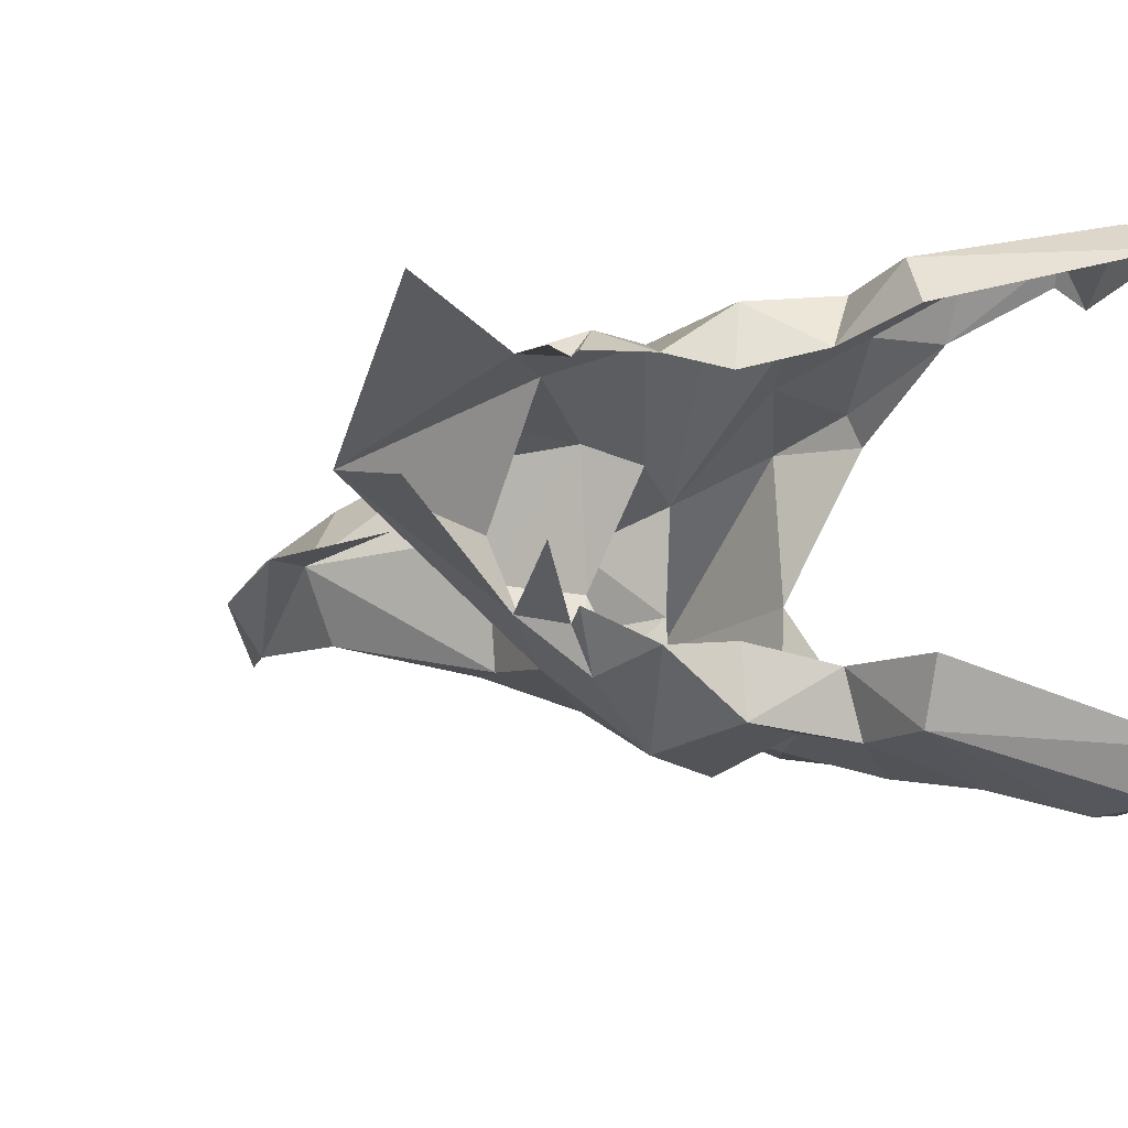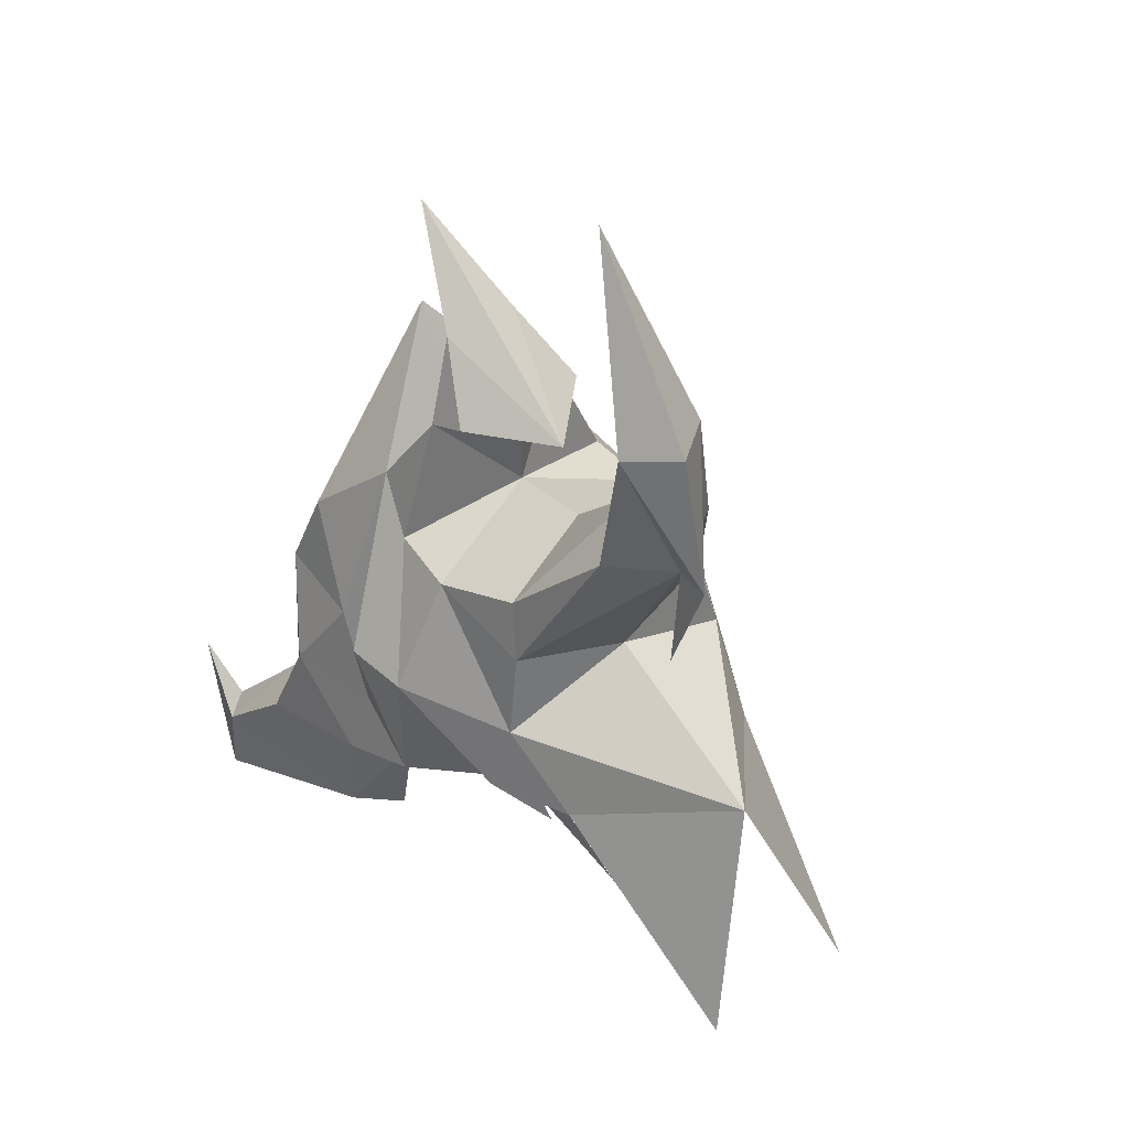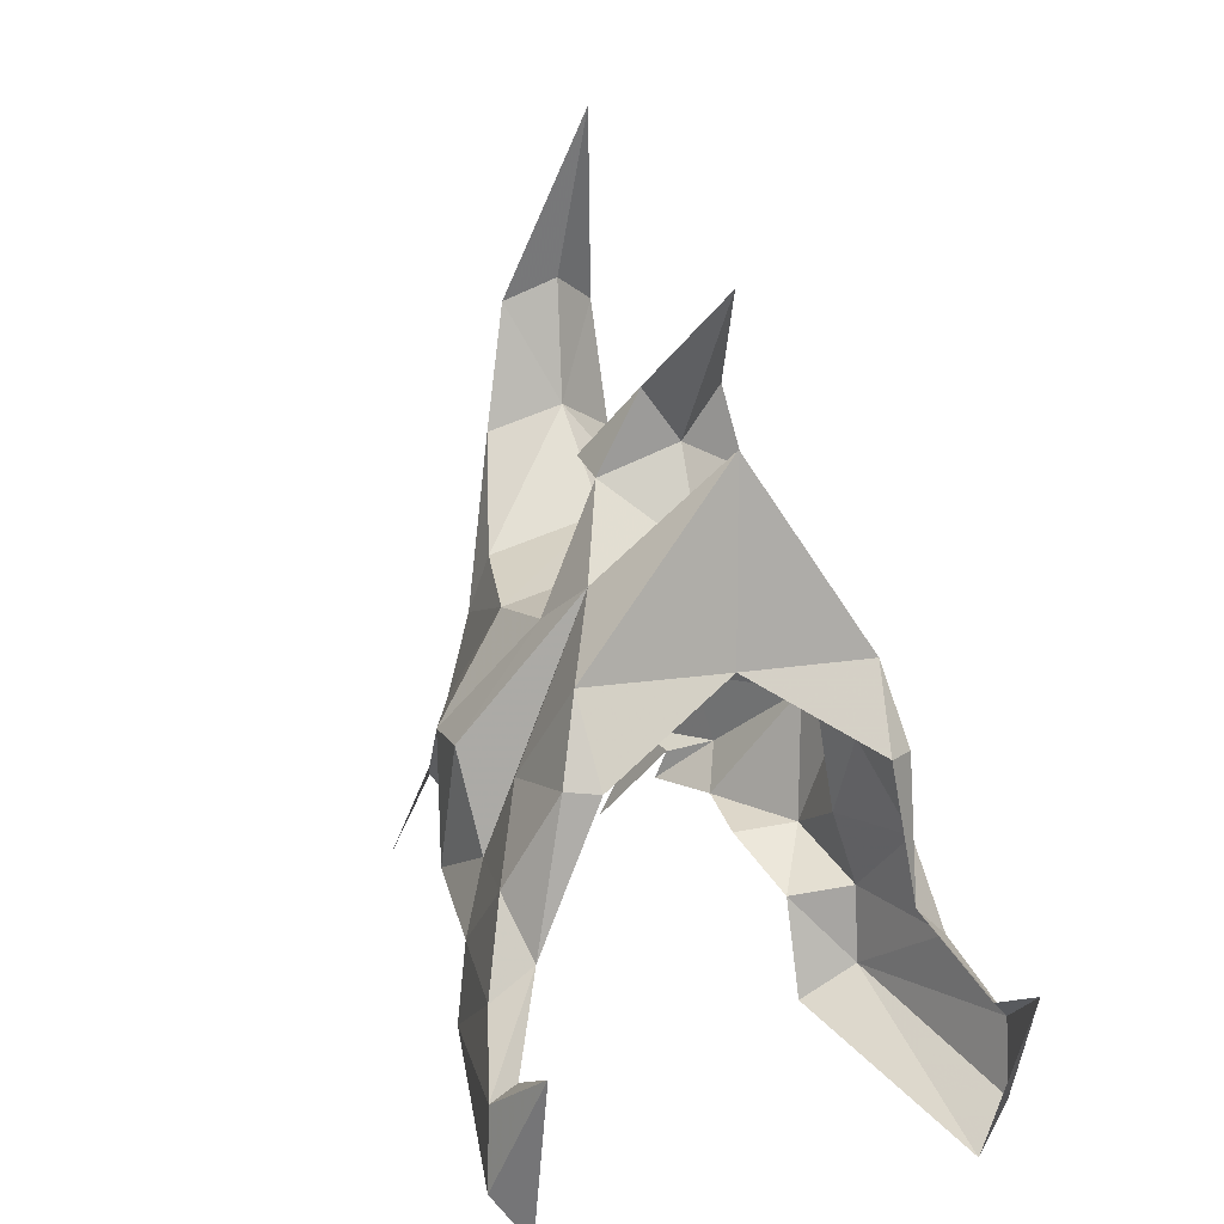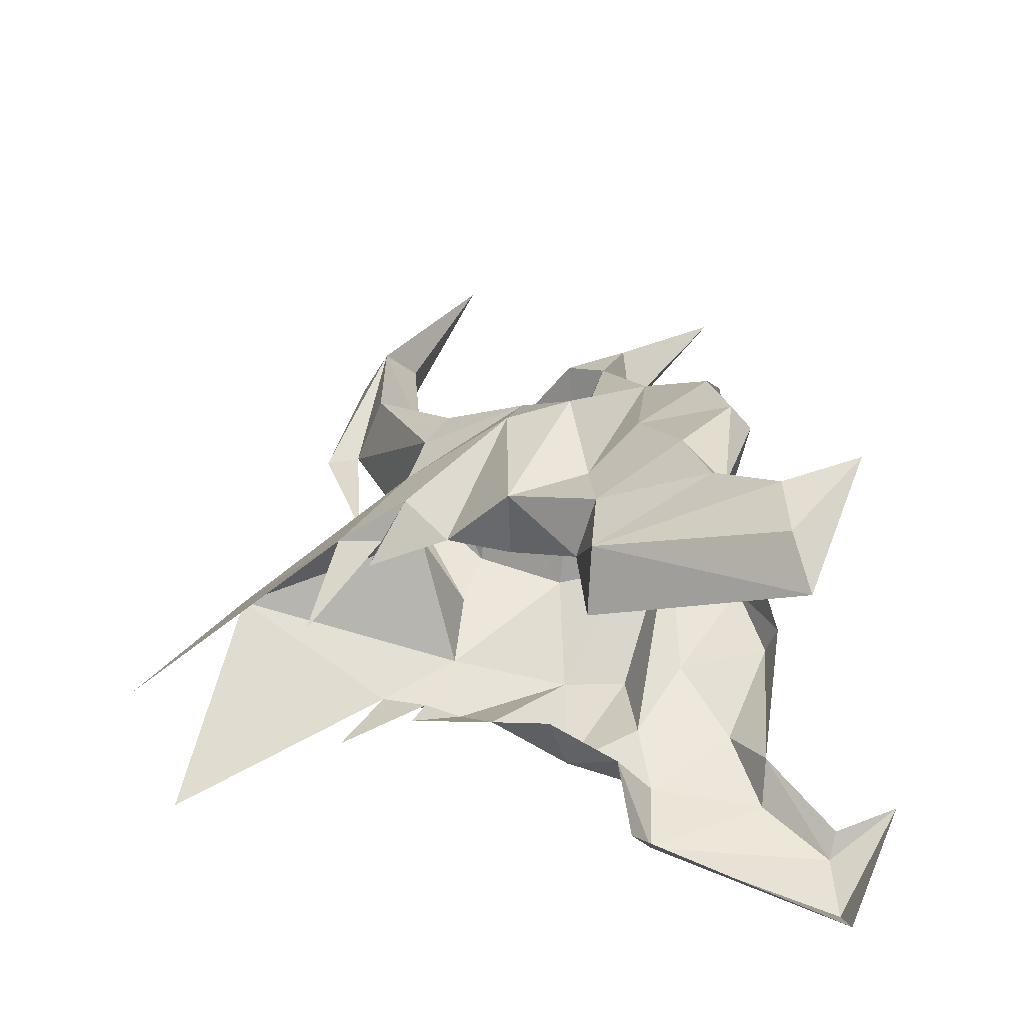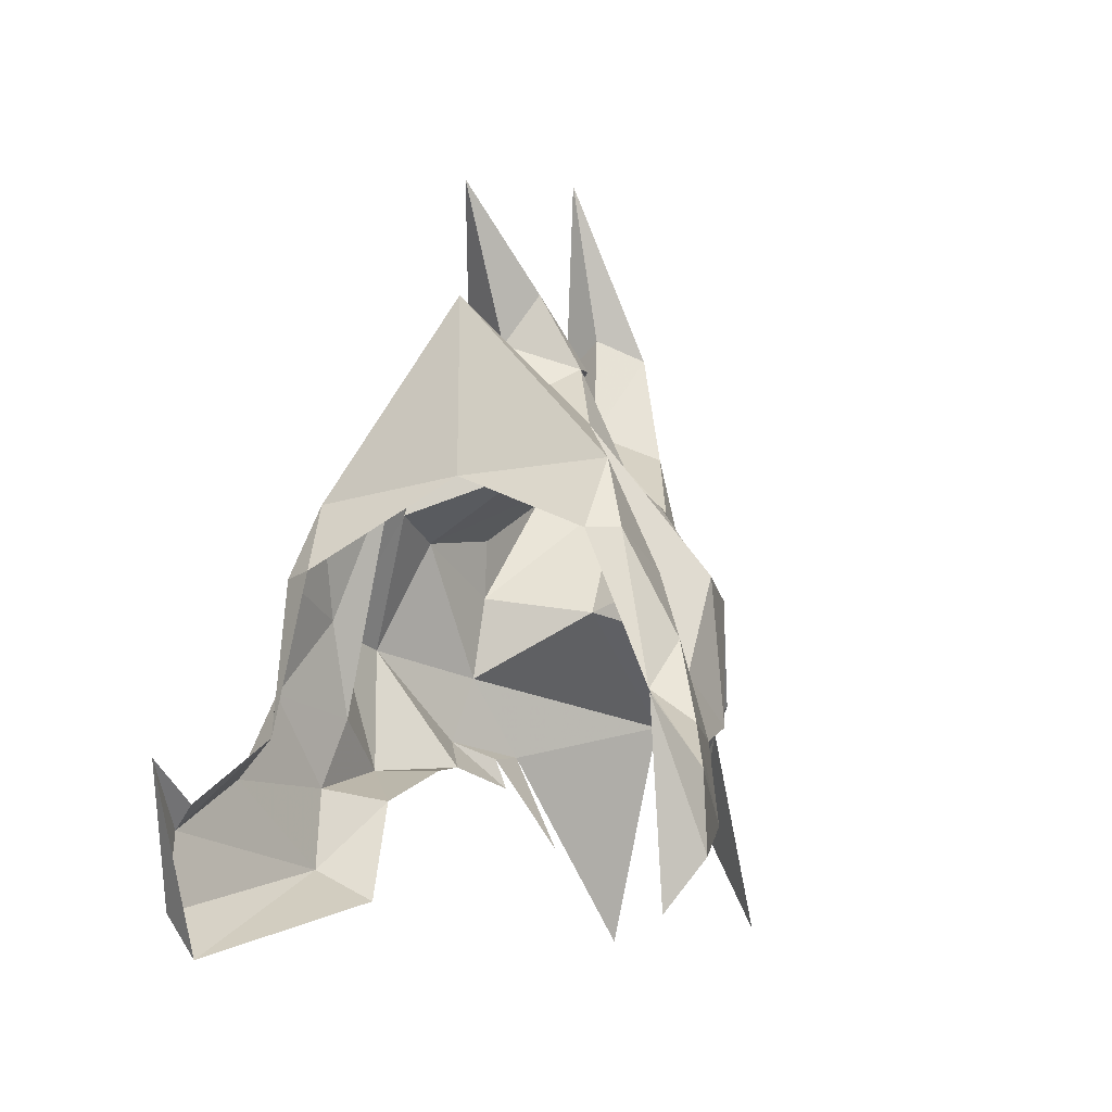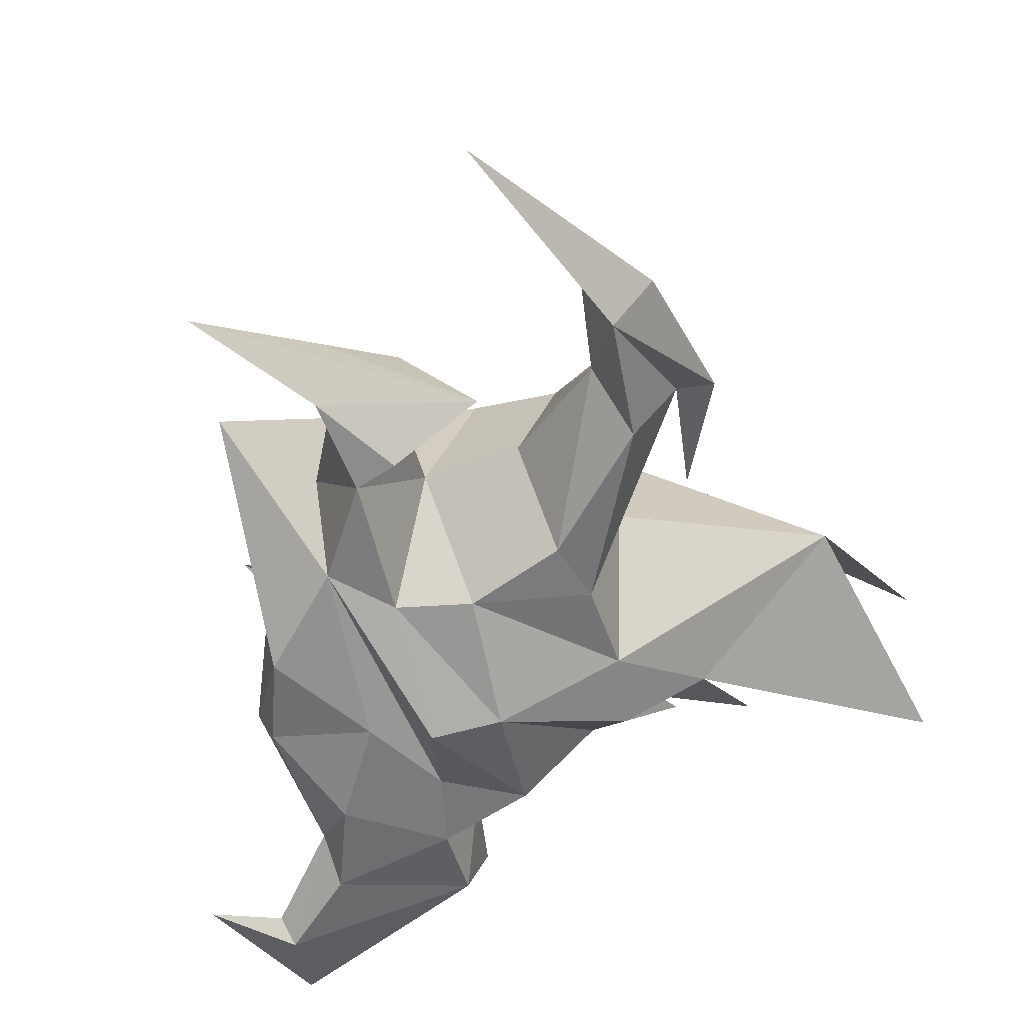
<metadata>
{"format":"obj","ext":"obj","renderer":"f3d","projection":"perspective","resolution":1024,"background":"white","views":[{"elev":-17.5,"azim":144.2,"up":"+Y"},{"elev":45.9,"azim":54.0,"up":"+Z"},{"elev":10.6,"azim":-115.6,"up":"+Z"},{"elev":-52.2,"azim":-170.1,"up":"+Z"},{"elev":-22.1,"azim":-67.8,"up":"+Z"},{"elev":-41.0,"azim":11.0,"up":"+Y"}]}
</metadata>
<code>
g common_shoulder_male_42040
v -4.293 -4.358 -8.843
v 0.698 -2.7 -6.58
v 0.3709 -4.032 -5.785
v -4.007 -5.176 -5.861
v -2.505 -4.54 -4.358
v -2.774 -3.594 -3.579
v -4.271 -4.653 -5.404
v 0.9299 -2.482 -4.161
v 0.2387 -3.882 -3.882
v 2.364 -3.568 -2.883
v 4.112 -2.174 -2.461
v 2.385 -3.626 0.2285
v 2.584 -1.973 -3.008
v 0.769 -3.866 0.2276
v -4.064 -5.237 -7.702
v -5.861 -4.727 -4.793
v -1.894 -4.001 -2.223
v -3.122 -3.158 0.04017
v -3.527 -2.453 -0.005219
v -2.602 -2.649 1.999
v -2.844 0.8927 2.046
v -2.859 0.8927 6.635
v 0.4508 -3.371 -2.18
v 0.2112 -0.9065 5.785
v -0.3157 0.8927 6.526
v -1.208 0.8927 4.243
v -0.9485 -1.576 3.71
v 1.305 0.8927 3.887
v 1.255 0.8927 5.604
v 1.15 -0.7251 6.164
v 3.007 0.8927 6.173
v -2.652 0.8927 9.847
v -0.3033 -0.05368 7.714
v -0.8171 -3.186 -0.1715
v 0.4516 -2.019 2.838
v 2.241 -2.149 2.803
v 4.342 -1.544 3.578
v 3.606 0.8927 4.466
v 4.869 -1.823 2.226
v 5.165 -2.245 0.2072
v 5.067 -2.768 -1.444
v 7.799 -1.049 -3.749
v 6.963 -1.81 -1.434
v 5.834 -1.892 -1.789
v 6.144 -1.74 -2.494
v 4.869 -1.823 2.226
v 5.165 -2.245 0.2072
v 5.491 0.8927 1.681
v 7.433 0.8927 9.121
v 4.269 0.8927 13.47
v 6.538 -0.2267 9.053
v 5.937 0.8927 9.607
v 4.342 -1.544 3.578
v 6.488 -0.6474 6.071
v 5.697 0.8927 6.729
v 3.606 0.8927 4.466
v 8.312 0.8927 5.726
v 7.447 0.8927 5.718
v 7.246 0.8927 2.607
v 5.165 -2.245 0.2072
v 6.963 -1.81 -1.434
v 10.2 0.8927 0.03058
v 11.96 -1.049 -5.235
v 5.491 0.8927 1.681
v -4.293 6.143 -8.843
v 0.3709 5.817 -5.785
v 0.698 4.485 -6.58
v -4.007 6.961 -5.861
v -4.271 6.438 -5.404
v -2.774 5.379 -3.579
v -2.505 6.325 -4.358
v 0.9299 4.268 -4.161
v 0.2387 5.667 -3.882
v 2.364 5.354 -2.883
v 4.112 3.96 -2.461
v 2.385 5.412 0.2285
v 2.584 3.758 -3.008
v 0.769 5.651 0.2276
v -4.064 7.022 -7.702
v -5.861 6.512 -4.793
v -1.894 5.787 -2.223
v -3.122 4.943 0.04018
v -3.527 4.238 -0.005218
v -2.602 4.434 1.999
v 0.4508 5.157 -2.18
v 0.2112 2.633 5.785
v -0.9485 3.361 3.71
v 1.15 2.629 6.164
v -0.3033 1.839 7.714
v -0.8171 4.971 -0.1715
v 0.4516 3.804 2.838
v 2.241 3.934 2.803
v 4.342 3.329 3.578
v 4.869 3.609 2.226
v 5.165 4.03 0.2072
v 5.067 4.553 -1.444
v 7.799 2.834 -3.749
v 5.834 3.678 -1.789
v 6.963 3.595 -1.434
v 6.144 3.526 -2.494
v 4.869 3.609 2.226
v 5.165 4.03 0.2072
v 6.538 2.012 9.053
v 4.342 3.329 3.578
v 6.488 2.433 6.071
v 6.963 3.595 -1.434
v 5.165 4.03 0.2072
v 11.96 2.834 -5.235
f 1 2 3
f 4 5 6
f 6 7 4
f 2 8 3
f 3 8 9
f 9 8 10
f 11 12 10
f 11 10 13
f 10 12 14
f 10 8 13
f 1 3 15
f 7 16 4
f 16 1 15
f 16 15 4
f 6 5 17
f 4 15 3
f 3 5 4
f 9 17 5
f 5 3 9
f 18 19 6
f 6 17 18
f 20 21 19
f 19 18 20
f 20 22 21
f 17 9 23
f 24 25 26
f 26 27 24
f 10 14 23
f 23 9 10
f 28 29 24
f 29 30 24
f 31 32 33
f 25 33 32
f 24 33 25
f 30 31 33
f 24 30 33
f 34 20 18
f 18 17 34
f 17 23 34
f 27 20 34
f 22 20 27
f 26 22 27
f 35 24 27
f 27 14 35
f 14 12 35
f 28 24 35
f 36 28 35
f 29 31 30
f 37 38 36
f 38 28 36
f 37 36 39
f 40 36 12
f 12 36 35
f 12 11 41
f 42 43 44
f 27 23 14
f 27 34 23
f 12 41 40
f 44 41 45
f 41 11 45
f 43 40 41
f 44 43 41
f 36 40 39
f 46 47 48
f 49 50 51
f 50 52 51
f 53 54 55
f 55 56 53
f 54 51 55
f 51 52 55
f 57 49 51
f 53 46 54
f 57 51 58
f 58 54 46
f 46 48 58
f 57 58 59
f 51 54 58
f 60 61 62
f 61 63 62
f 64 60 62
f 65 66 67
f 68 69 70
f 70 71 68
f 67 66 72
f 66 73 72
f 73 74 72
f 75 74 76
f 75 77 74
f 74 78 76
f 74 77 72
f 65 79 66
f 69 68 80
f 80 79 65
f 80 68 79
f 70 81 71
f 68 71 66
f 66 79 68
f 73 66 71
f 71 81 73
f 82 81 70
f 70 83 82
f 84 82 83
f 83 21 84
f 84 21 22
f 81 85 73
f 86 87 26
f 26 25 86
f 74 73 85
f 85 78 74
f 28 86 29
f 29 86 88
f 31 89 32
f 25 32 89
f 86 25 89
f 88 89 31
f 86 89 88
f 90 81 82
f 82 84 90
f 81 90 85
f 87 90 84
f 22 87 84
f 26 87 22
f 91 78 87
f 87 86 91
f 78 91 76
f 28 91 86
f 92 91 28
f 29 88 31
f 93 92 38
f 38 92 28
f 93 94 92
f 95 76 92
f 76 91 92
f 76 96 75
f 97 98 99
f 87 78 85
f 85 90 87
f 76 95 96
f 98 100 96
f 96 100 75
f 99 96 95
f 98 96 99
f 92 94 95
f 101 48 102
f 49 103 50
f 50 103 52
f 104 56 55
f 55 105 104
f 105 55 103
f 103 55 52
f 57 103 49
f 104 105 101
f 57 58 103
f 58 48 101
f 101 105 58
f 103 58 105
f 62 106 107
f 106 62 108
f 64 62 107

</code>
